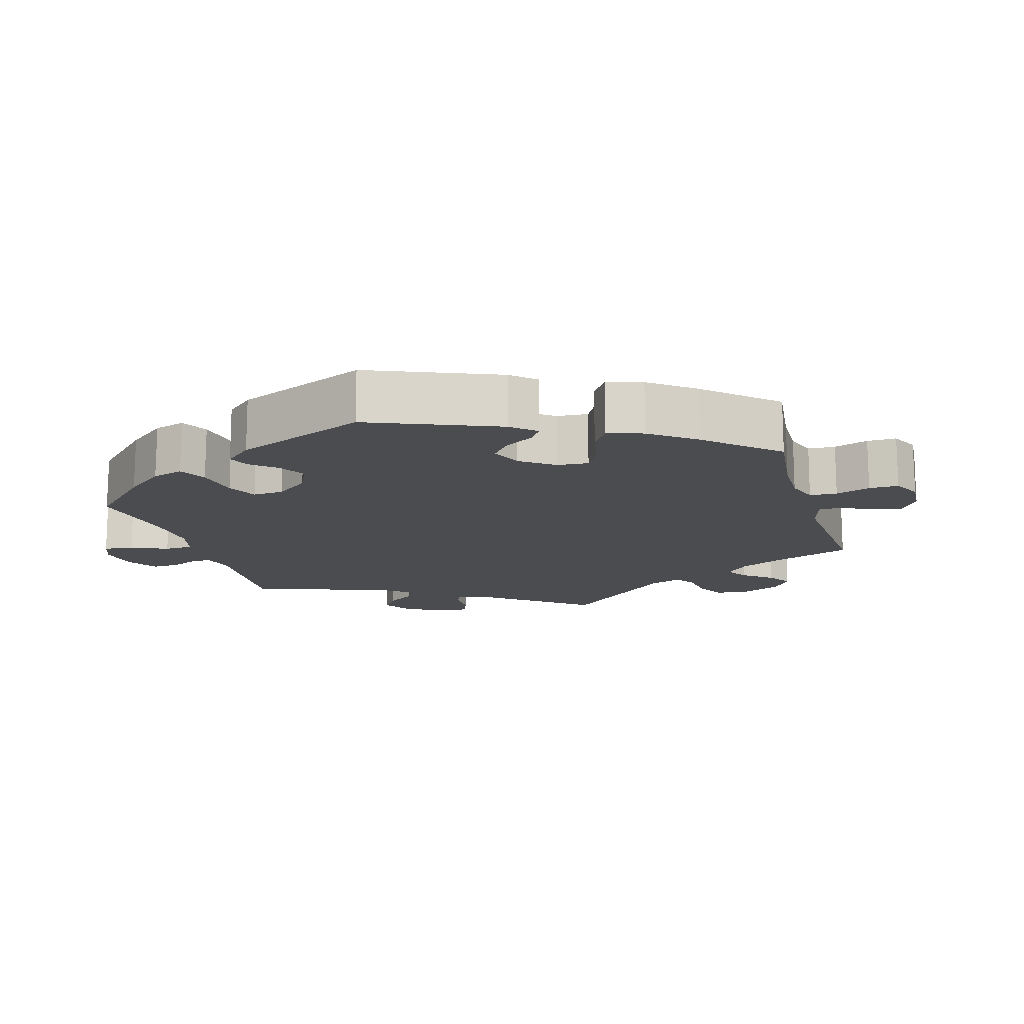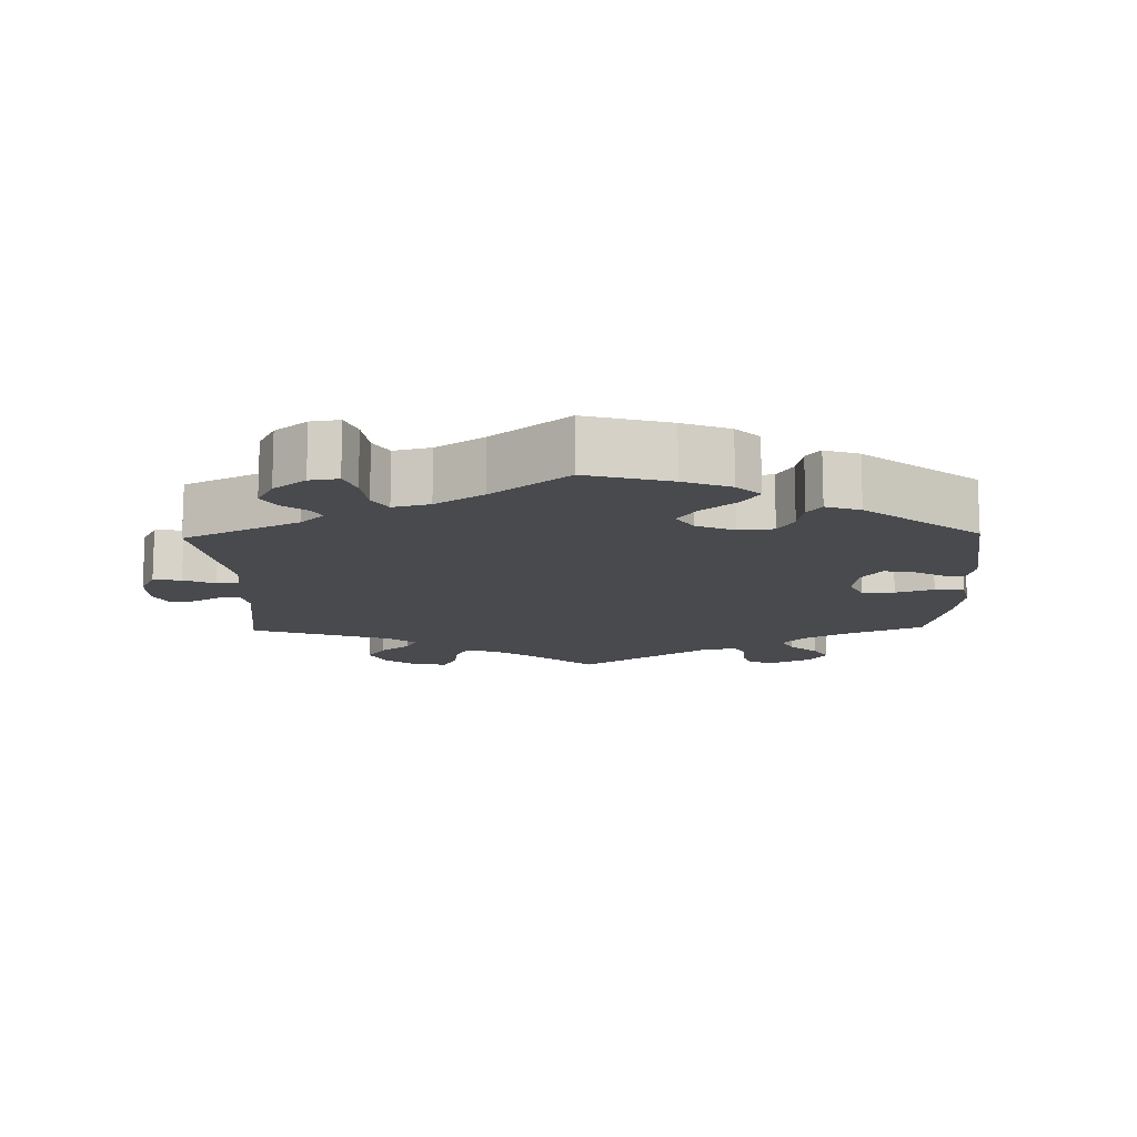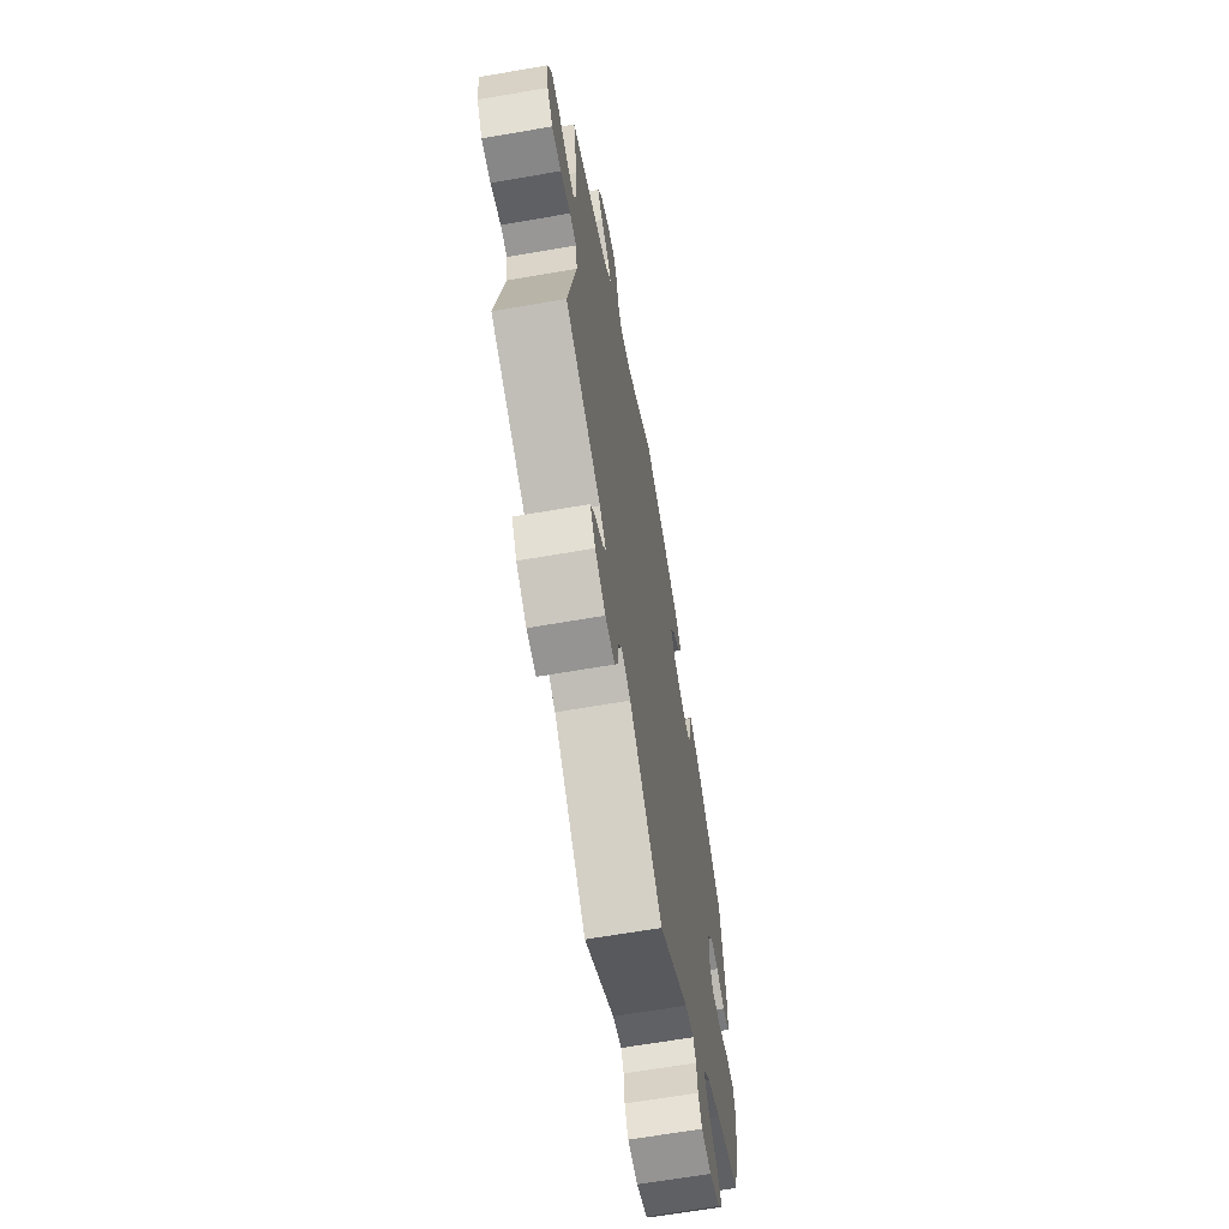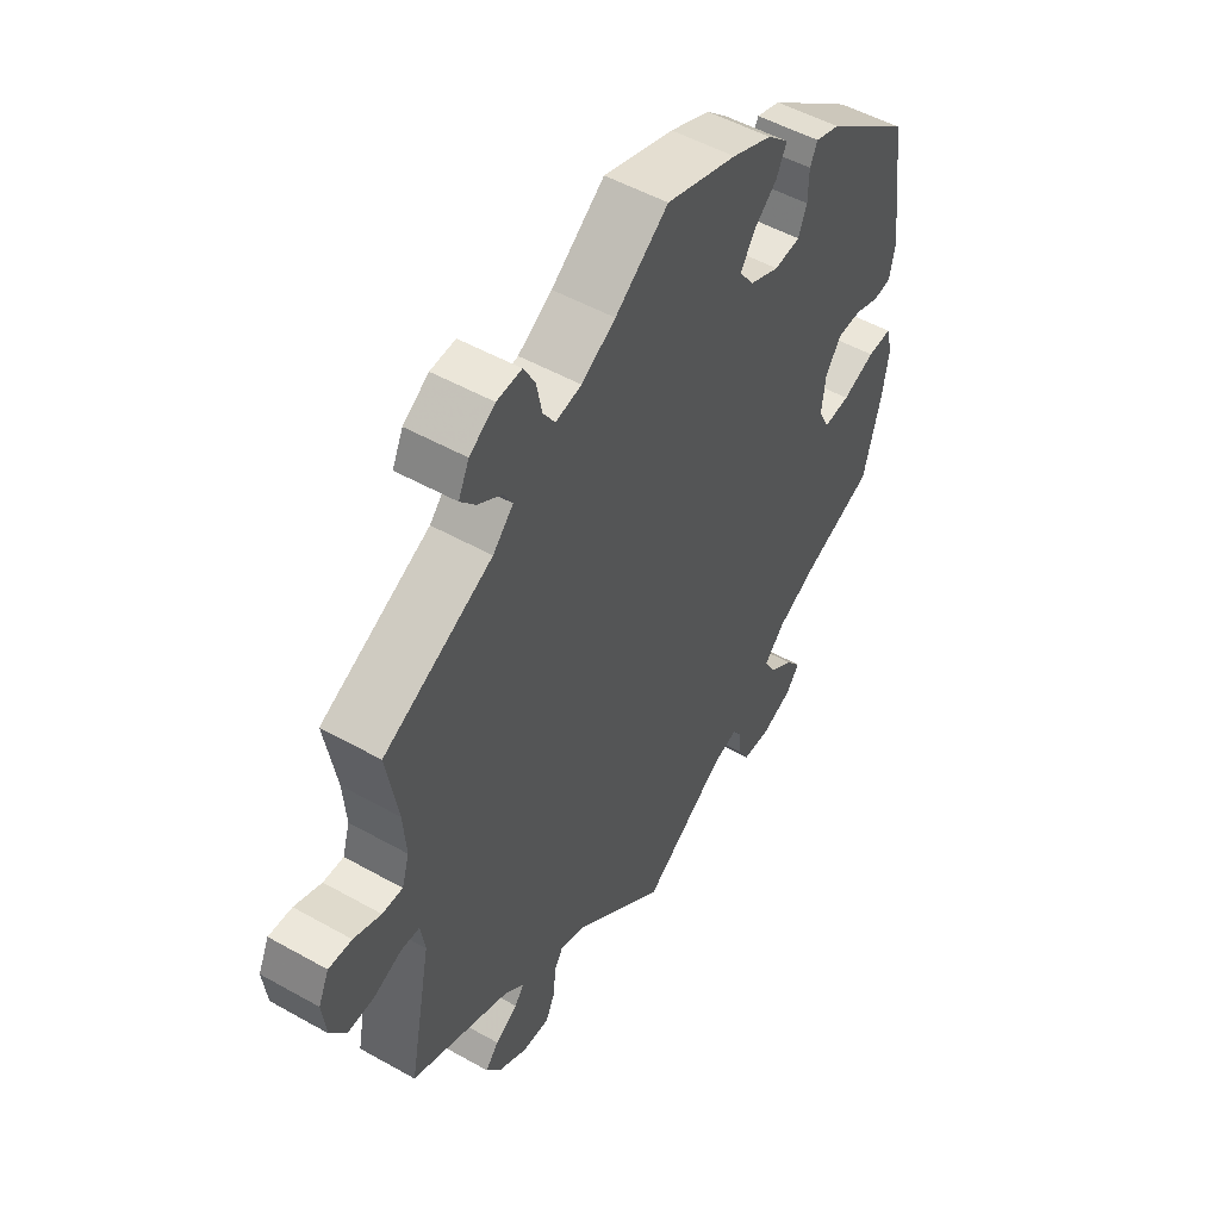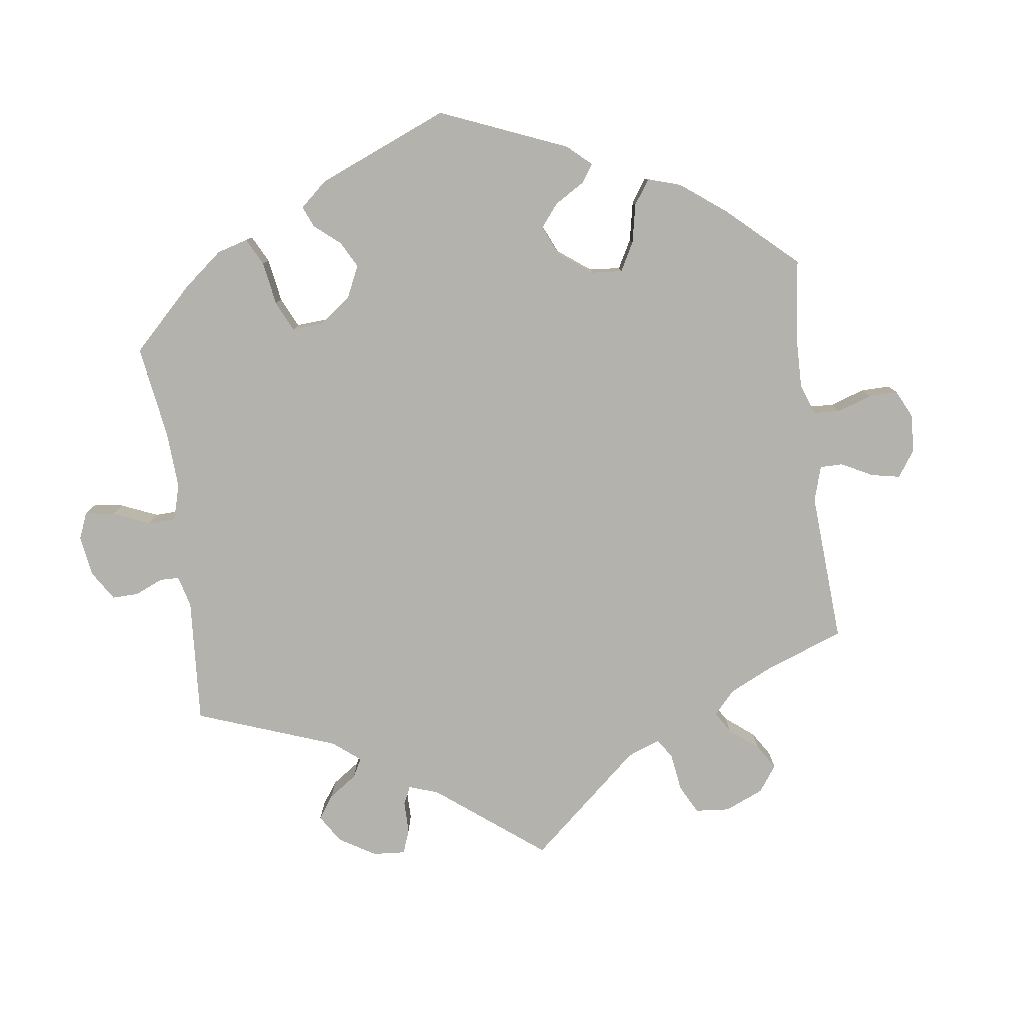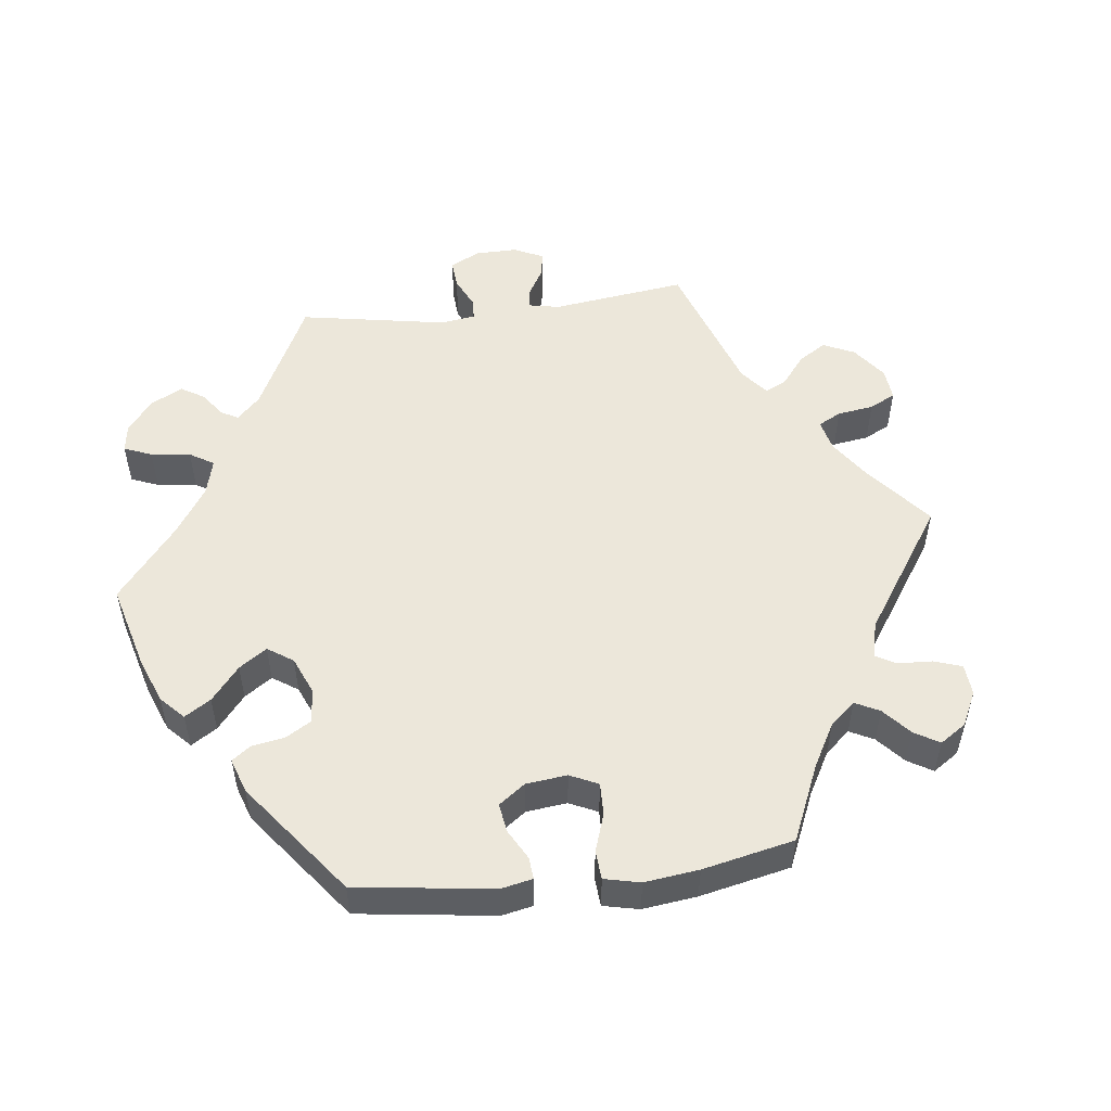
<metadata>
{"format":"obj","ext":"obj","renderer":"f3d","projection":"perspective","resolution":1024,"background":"white","views":[{"elev":-14.7,"azim":-43.5,"up":"+Y"},{"elev":-13.1,"azim":-118.7,"up":"+Y"},{"elev":-64.9,"azim":99.9,"up":"+Z"},{"elev":51.2,"azim":121.5,"up":"+Z"},{"elev":-79.4,"azim":-52.4,"up":"+Y"},{"elev":52.3,"azim":-36.9,"up":"+Y"}]}
</metadata>
<code>
v 0.481 0.07 0.173
v 0.476 0.07 0.105
v 0.489 0.07 0.062
v 0.525 0.07 0.063
v 0.573 0.07 0.082
v 0.614 0.07 0.084
v 0.633 0.07 0.043
v 0.626 0.07 -0.016
v 0.598 0.07 -0.056
v 0.552 0.07 -0.054
v 0.502 0.07 -0.034
v 0.469 0.07 -0.036
v 0.461 0.07 -0.085
v 0.501 0.07 -0.289
v 0.324 0.07 -0.362
v 0.291 0.07 -0.391
v 0.307 0.07 -0.414
v 0.347 0.07 -0.437
v 0.37 0.07 -0.465
v 0.344 0.07 -0.503
v 0.292 0.07 -0.532
v 0.245 0.07 -0.534
v 0.228 0.07 -0.498
v 0.224 0.07 -0.45
v 0.208 0.07 -0.424
v 0.162 0.07 -0.442
v 0 0.07 -0.578
v -0.148 0.07 -0.478
v -0.192 0.07 -0.466
v -0.206 0.07 -0.489
v -0.211 0.07 -0.532
v -0.229 0.07 -0.565
v -0.279 0.07 -0.567
v -0.332 0.07 -0.546
v -0.357 0.07 -0.514
v -0.331 0.07 -0.481
v -0.286 0.07 -0.447
v -0.267 0.07 -0.412
v -0.304 0.07 -0.374
v -0.375 0.07 -0.338
v -0.5 0.07 -0.289
v -0.531 0.07 -0.171
v -0.542 0.07 -0.101
v -0.531 0.07 -0.057
v -0.488 0.07 -0.059
v -0.43 0.07 -0.081
v -0.383 0.07 -0.085
v -0.364 0.07 -0.046
v -0.371 0.07 0.011
v -0.399 0.07 0.051
v -0.441 0.07 0.052
v -0.485 0.07 0.036
v -0.517 0.07 0.04
v -0.527 0.07 0.09
v -0.501 0.07 0.288
v -0.347 0.07 0.407
v -0.304 0.07 0.421
v -0.291 0.07 0.393
v -0.29 0.07 0.344
v -0.275 0.07 0.306
v -0.229 0.07 0.301
v -0.176 0.07 0.324
v -0.151 0.07 0.36
v -0.175 0.07 0.399
v -0.217 0.07 0.436
v -0.235 0.07 0.473
v -0.197 0.07 0.508
v -0.126 0.07 0.538
v -0.001 0.07 0.578
v 0.093 0.07 0.508
v 0.153 0.07 0.472
v 0.199 0.07 0.463
v 0.22 0.07 0.495
v 0.23 0.07 0.545
v 0.25 0.07 0.581
v 0.294 0.07 0.578
v 0.339 0.07 0.548
v 0.358 0.07 0.508
v 0.331 0.07 0.477
v 0.289 0.07 0.45
v 0.273 0.07 0.422
v 0.309 0.07 0.384
v 0.501 0.07 0.289
v 0.481 0 0.173
v 0.476 0 0.105
v 0.489 0 0.062
v 0.525 0 0.063
v 0.573 0 0.082
v 0.614 0 0.084
v 0.633 0 0.043
v 0.626 0 -0.016
v 0.598 0 -0.056
v 0.552 0 -0.054
v 0.502 0 -0.034
v 0.469 0 -0.036
v 0.461 0 -0.085
v 0.501 0 -0.289
v 0.324 0 -0.362
v 0.291 0 -0.391
v 0.307 0 -0.414
v 0.347 0 -0.437
v 0.37 0 -0.465
v 0.344 0 -0.503
v 0.292 0 -0.532
v 0.245 0 -0.534
v 0.228 0 -0.498
v 0.224 0 -0.45
v 0.208 0 -0.424
v 0.162 0 -0.442
v 0 0 -0.578
v -0.148 0 -0.478
v -0.192 0 -0.466
v -0.206 0 -0.489
v -0.211 0 -0.532
v -0.229 0 -0.565
v -0.279 0 -0.567
v -0.332 0 -0.546
v -0.357 0 -0.514
v -0.331 0 -0.481
v -0.286 0 -0.447
v -0.267 0 -0.412
v -0.304 0 -0.374
v -0.375 0 -0.338
v -0.5 0 -0.289
v -0.531 0 -0.171
v -0.542 0 -0.101
v -0.531 0 -0.057
v -0.488 0 -0.059
v -0.43 0 -0.081
v -0.383 0 -0.085
v -0.364 0 -0.046
v -0.371 0 0.011
v -0.399 0 0.051
v -0.441 0 0.052
v -0.485 0 0.036
v -0.517 0 0.04
v -0.527 0 0.09
v -0.501 0 0.288
v -0.347 0 0.407
v -0.304 0 0.421
v -0.291 0 0.393
v -0.29 0 0.344
v -0.275 0 0.306
v -0.229 0 0.301
v -0.176 0 0.324
v -0.151 0 0.36
v -0.175 0 0.399
v -0.217 0 0.436
v -0.235 0 0.473
v -0.197 0 0.508
v -0.126 0 0.538
v -0.001 0 0.578
v 0.093 0 0.508
v 0.153 0 0.472
v 0.199 0 0.463
v 0.22 0 0.495
v 0.23 0 0.545
v 0.25 0 0.581
v 0.294 0 0.578
v 0.339 0 0.548
v 0.358 0 0.508
v 0.331 0 0.477
v 0.289 0 0.45
v 0.273 0 0.422
v 0.309 0 0.384
v 0.501 0 0.289
f 82 83 1
f 81 82 1 2
f 77 78 79 80
f 77 80 81
f 76 77 81
f 73 74 75 76
f 72 73 76 81
f 71 72 81 2
f 67 68 69 70
f 64 65 66 67
f 63 64 67 70
f 62 63 70 71
f 56 57 58 59
f 56 59 60
f 55 56 60
f 54 55 60 61
f 51 52 53 54
f 50 51 54 61
f 43 44 45 46
f 43 46 47
f 40 41 42 43
f 39 40 43 47
f 38 39 47 48
f 34 35 36 37
f 34 37 38
f 33 34 38
f 30 31 32 33
f 29 30 33 38
f 28 29 38 48
f 26 27 28 48
f 21 22 23 24
f 21 24 25
f 20 21 25
f 17 18 19 20
f 16 17 20 25
f 15 16 25 26
f 13 14 15
f 12 13 15 26
f 8 9 10 11
f 8 11 12
f 7 8 12
f 4 5 6 7
f 3 4 7 12
f 62 71 2 3
f 49 50 61 62
f 26 48 49 62
f 3 12 26 62
f 84 166 165
f 85 84 165 164
f 163 162 161 160
f 164 163 160
f 164 160 159
f 159 158 157 156
f 164 159 156 155
f 85 164 155 154
f 153 152 151 150
f 150 149 148 147
f 153 150 147 146
f 154 153 146 145
f 142 141 140 139
f 143 142 139
f 143 139 138
f 144 143 138 137
f 137 136 135 134
f 144 137 134 133
f 129 128 127 126
f 130 129 126
f 126 125 124 123
f 130 126 123 122
f 131 130 122 121
f 120 119 118 117
f 121 120 117
f 121 117 116
f 116 115 114 113
f 121 116 113 112
f 131 121 112 111
f 131 111 110 109
f 107 106 105 104
f 108 107 104
f 108 104 103
f 103 102 101 100
f 108 103 100 99
f 109 108 99 98
f 98 97 96
f 109 98 96 95
f 94 93 92 91
f 95 94 91
f 95 91 90
f 90 89 88 87
f 95 90 87 86
f 86 85 154 145
f 145 144 133 132
f 145 132 131 109
f 145 109 95 86
f 1 84 85 2
f 2 85 86 3
f 3 86 87 4
f 4 87 88 5
f 5 88 89 6
f 6 89 90 7
f 7 90 91 8
f 8 91 92 9
f 9 92 93 10
f 10 93 94 11
f 11 94 95 12
f 12 95 96 13
f 13 96 97 14
f 14 97 98 15
f 15 98 99 16
f 16 99 100 17
f 17 100 101 18
f 18 101 102 19
f 19 102 103 20
f 20 103 104 21
f 21 104 105 22
f 22 105 106 23
f 23 106 107 24
f 24 107 108 25
f 25 108 109 26
f 26 109 110 27
f 27 110 111 28
f 28 111 112 29
f 29 112 113 30
f 30 113 114 31
f 31 114 115 32
f 32 115 116 33
f 33 116 117 34
f 34 117 118 35
f 35 118 119 36
f 36 119 120 37
f 37 120 121 38
f 38 121 122 39
f 39 122 123 40
f 40 123 124 41
f 41 124 125 42
f 42 125 126 43
f 43 126 127 44
f 44 127 128 45
f 45 128 129 46
f 46 129 130 47
f 47 130 131 48
f 48 131 132 49
f 49 132 133 50
f 50 133 134 51
f 51 134 135 52
f 52 135 136 53
f 53 136 137 54
f 54 137 138 55
f 55 138 139 56
f 56 139 140 57
f 57 140 141 58
f 58 141 142 59
f 59 142 143 60
f 60 143 144 61
f 61 144 145 62
f 62 145 146 63
f 63 146 147 64
f 64 147 148 65
f 65 148 149 66
f 66 149 150 67
f 67 150 151 68
f 68 151 152 69
f 69 152 153 70
f 70 153 154 71
f 71 154 155 72
f 72 155 156 73
f 73 156 157 74
f 74 157 158 75
f 75 158 159 76
f 76 159 160 77
f 77 160 161 78
f 78 161 162 79
f 79 162 163 80
f 80 163 164 81
f 81 164 165 82
f 82 165 166 83
f 83 166 84 1

</code>
